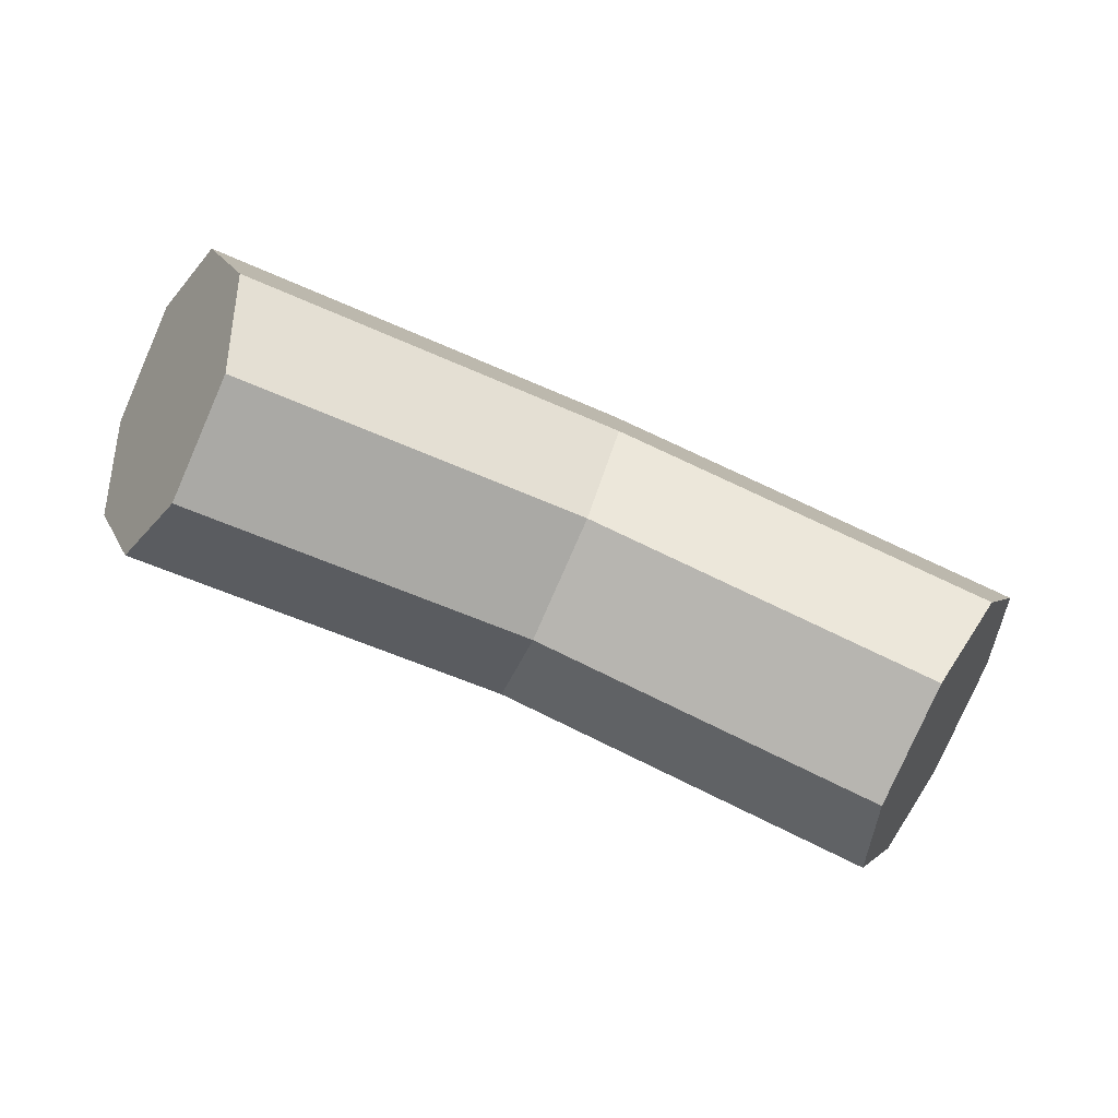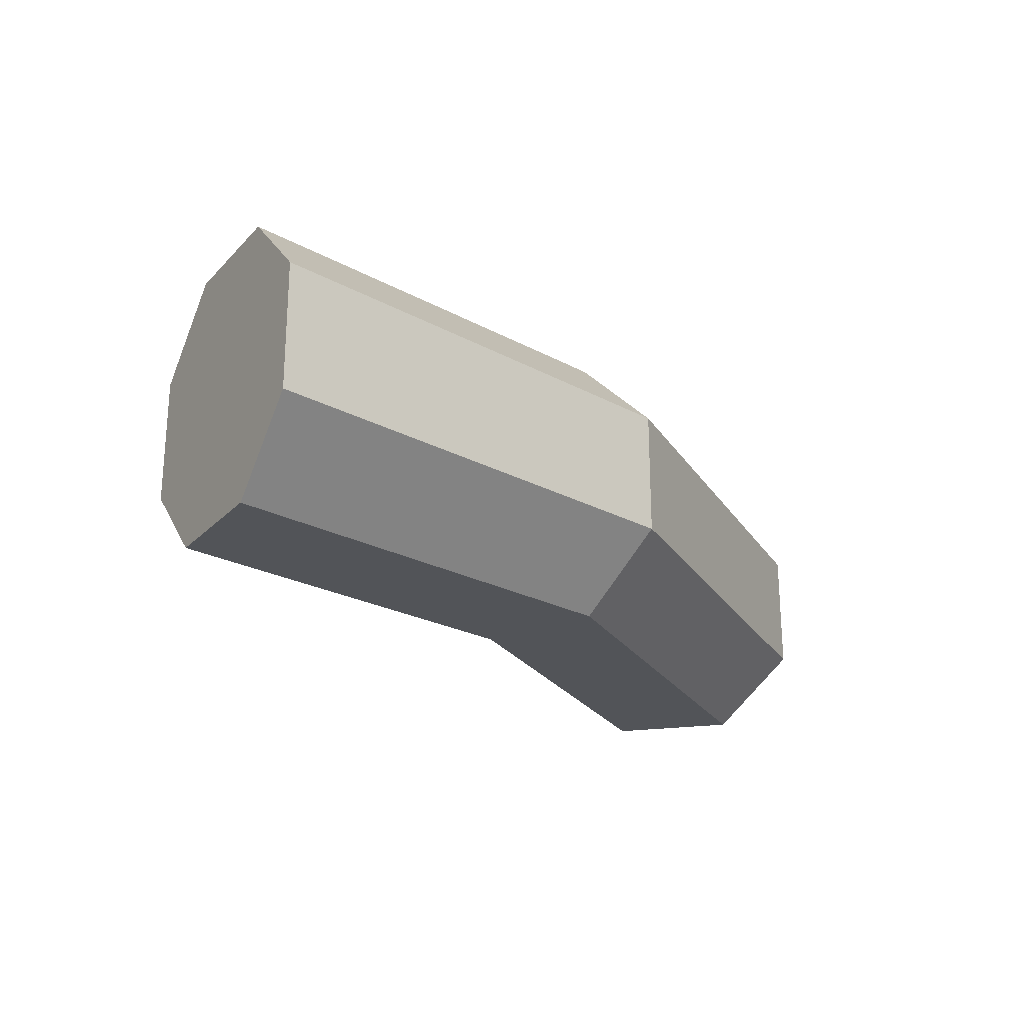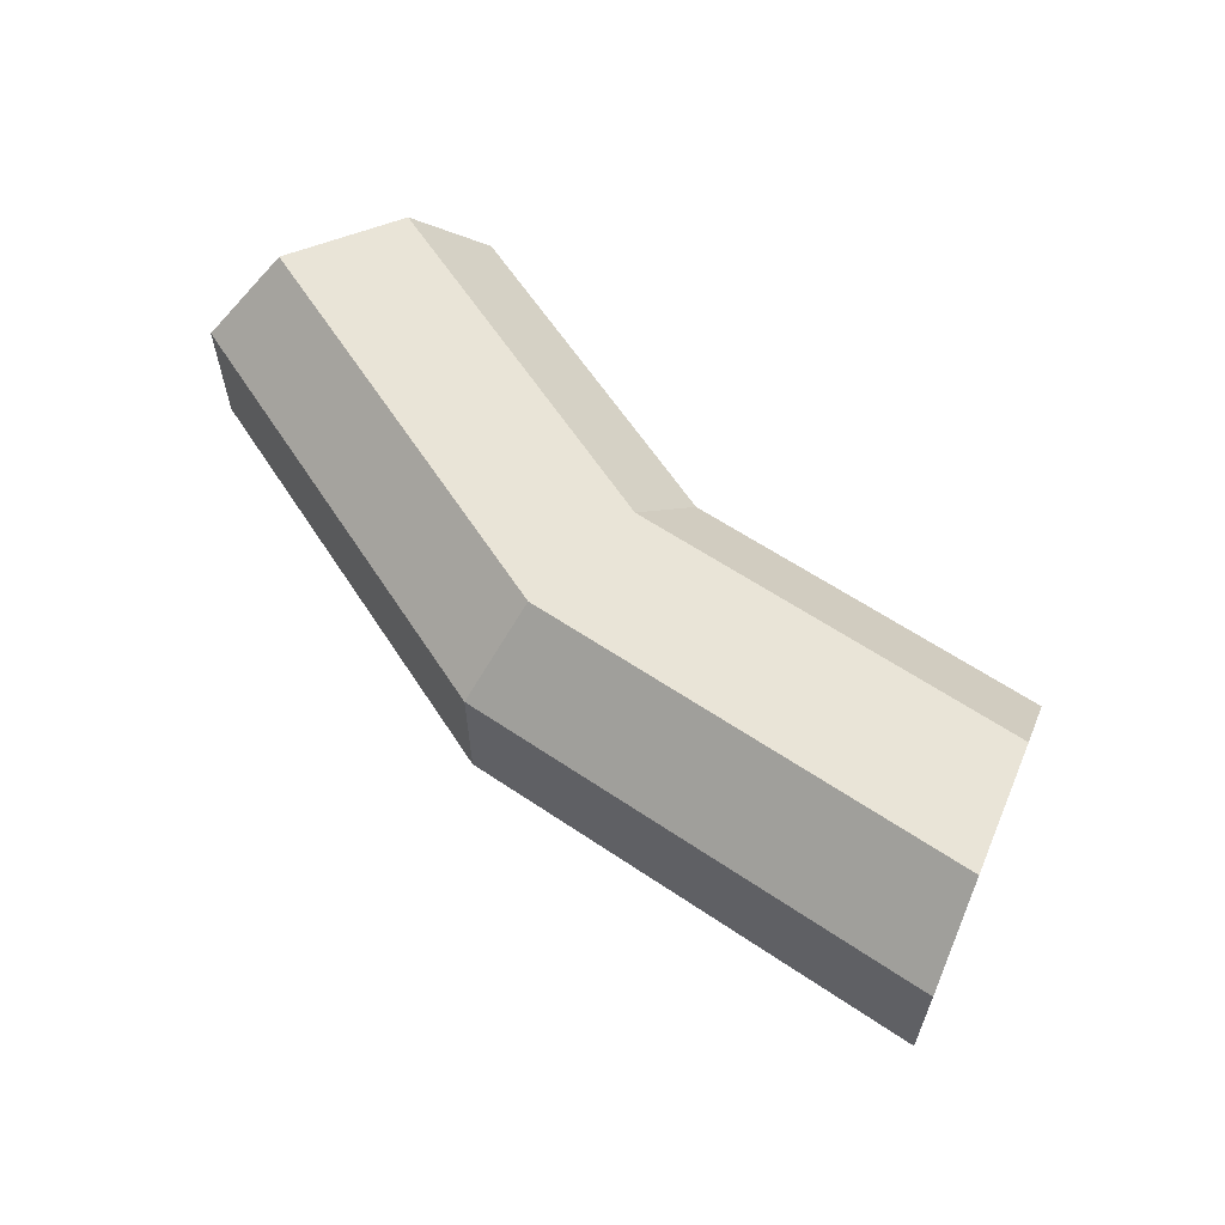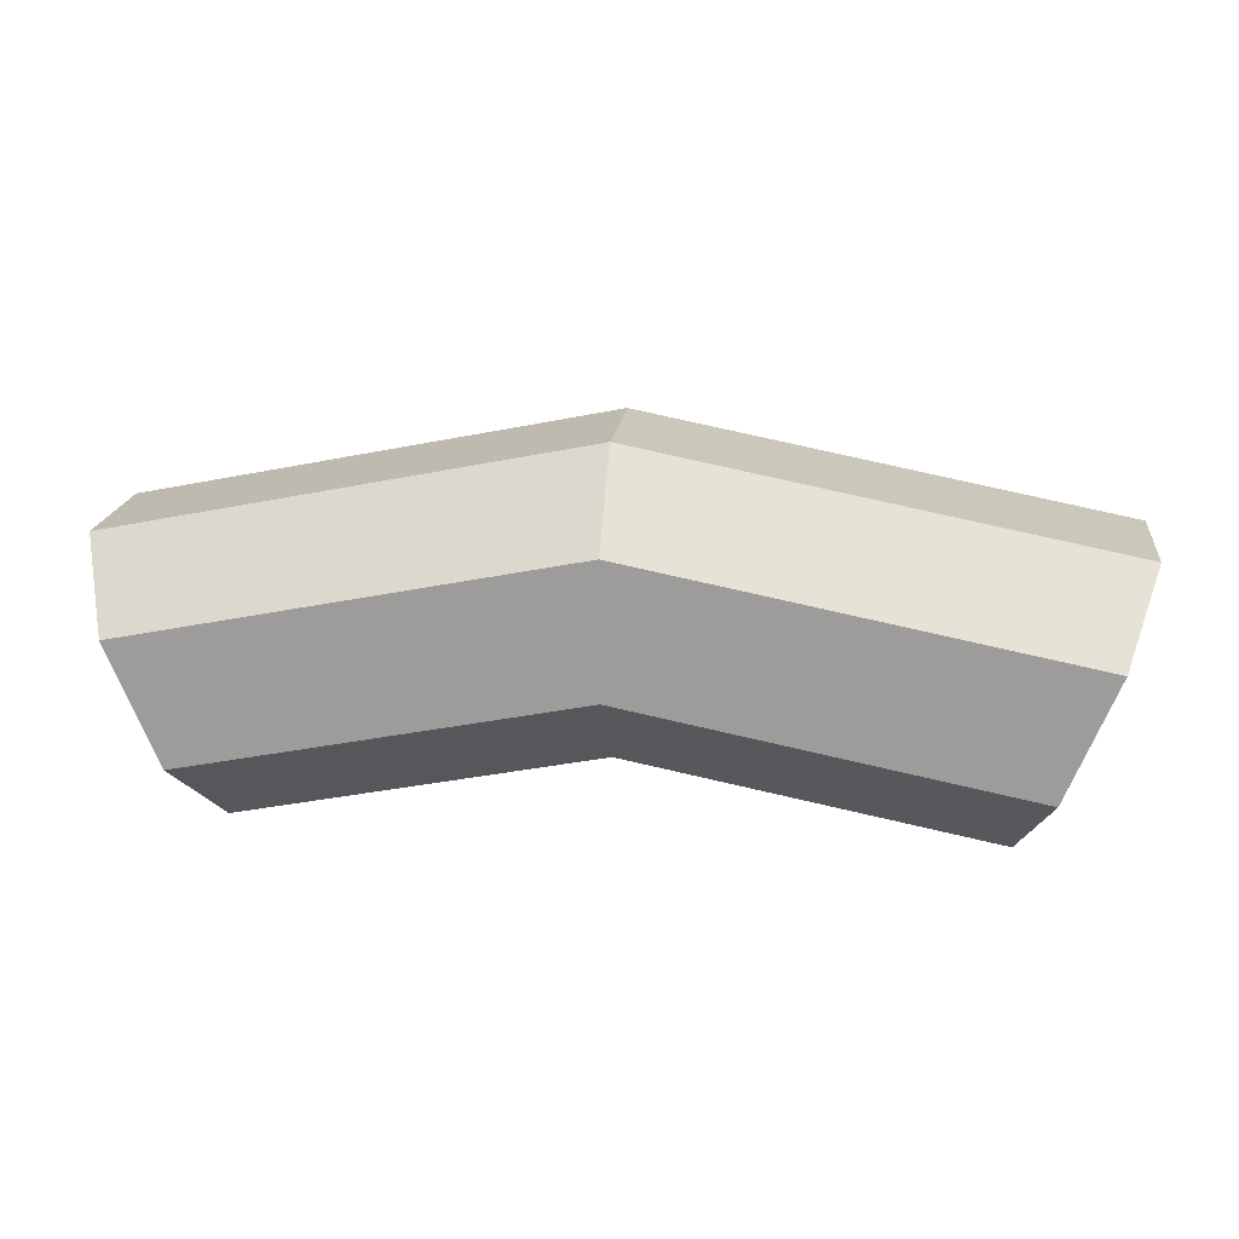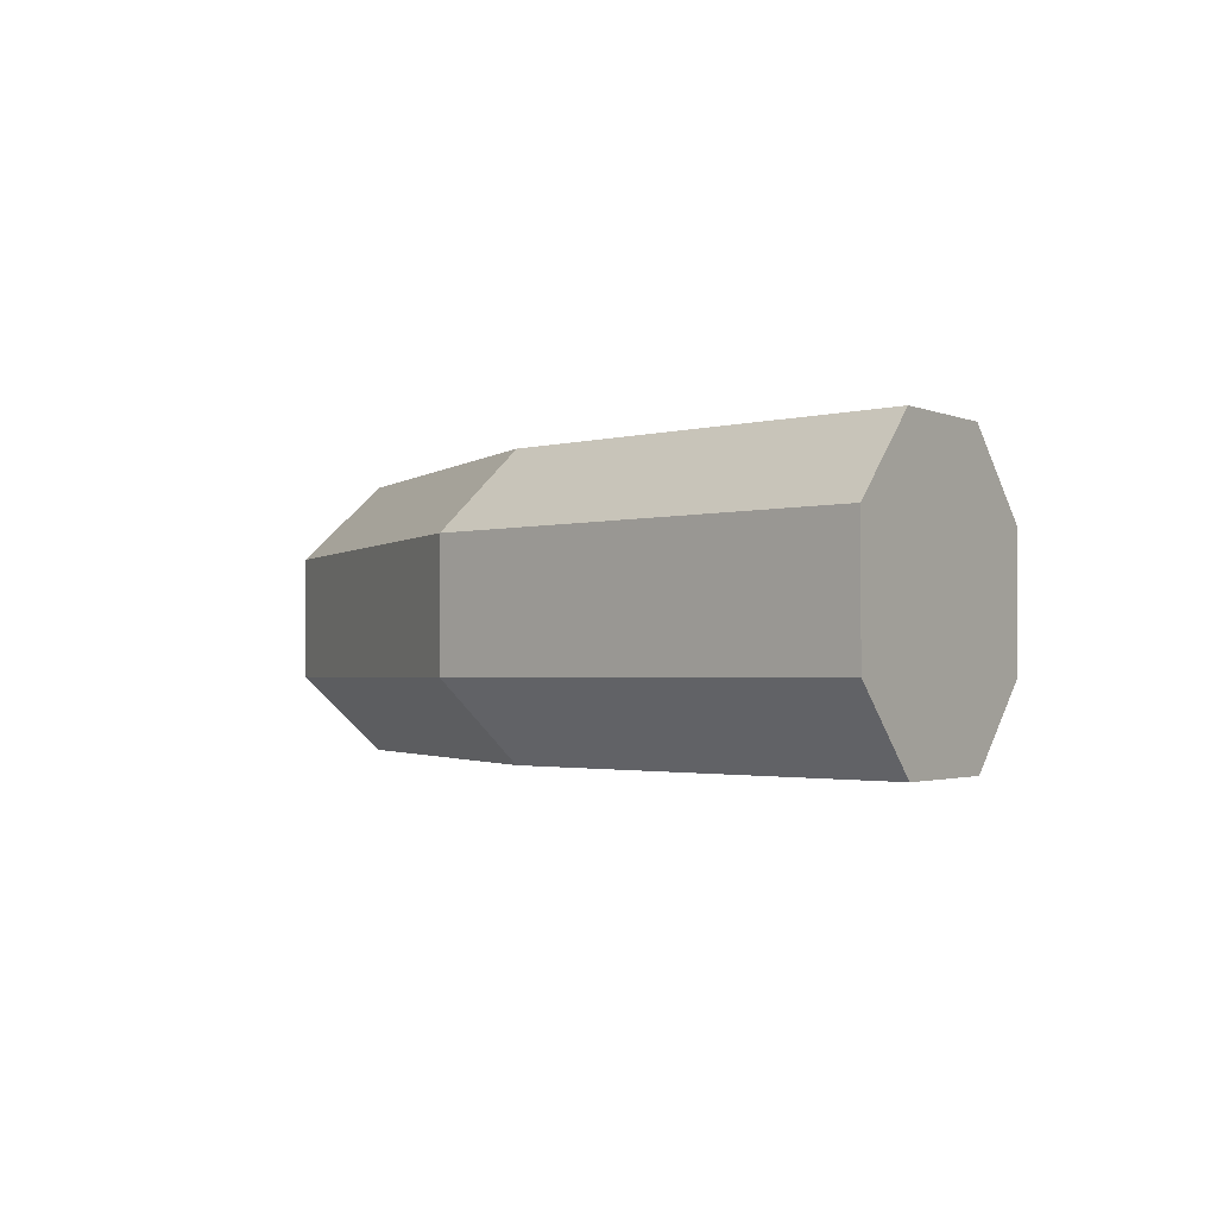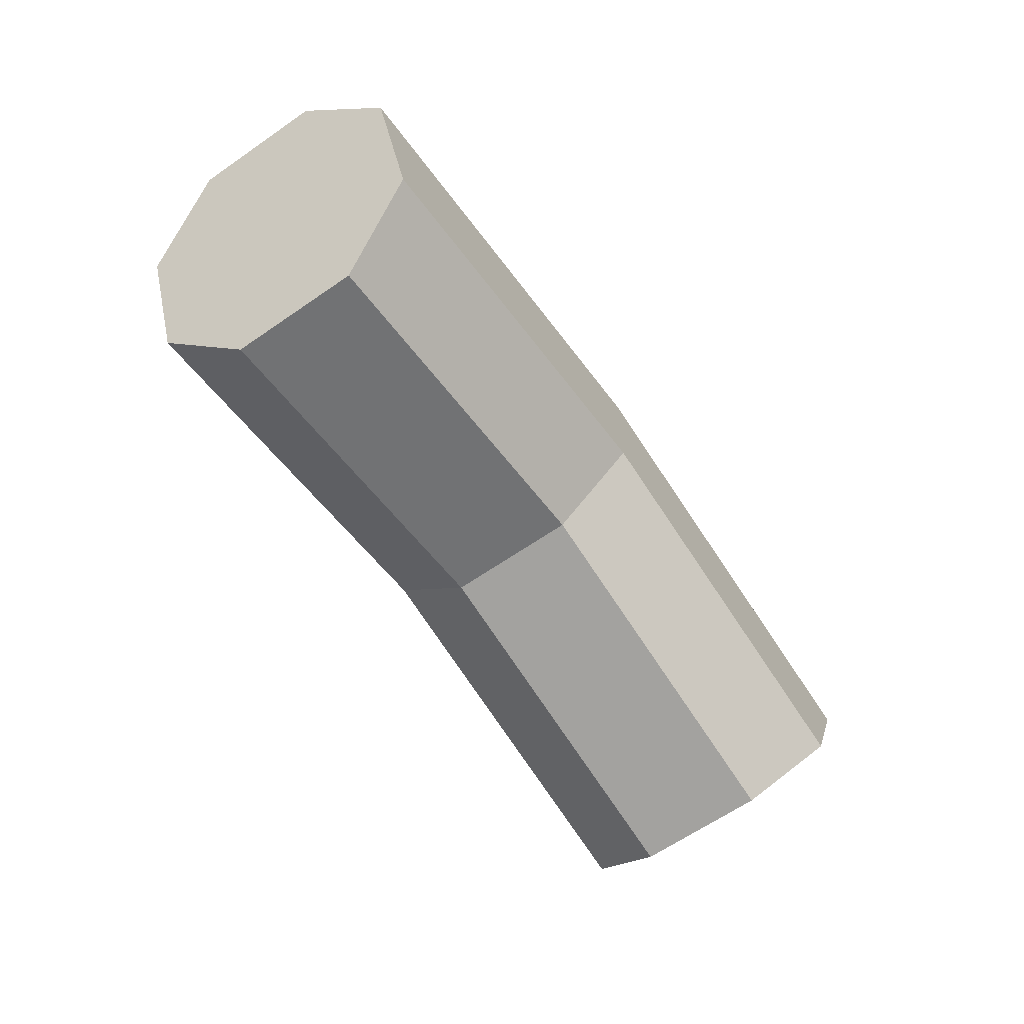
<metadata>
{"format":"obj","ext":"obj","renderer":"f3d","projection":"perspective","resolution":1024,"background":"white","views":[{"elev":-79.8,"azim":156.3,"up":"+Z"},{"elev":-23.0,"azim":-53.9,"up":"+Y"},{"elev":60.8,"azim":46.1,"up":"+Y"},{"elev":18.5,"azim":-173.2,"up":"+Z"},{"elev":-1.8,"azim":56.6,"up":"+Y"},{"elev":-64.2,"azim":-55.1,"up":"+Z"}]}
</metadata>
<code>
o cylinder.001
v -1.755 0.3363 0.2105
v 0.06329 0.3363 0.5624
v -1.637 0.02381 -0.07883
v 0.06167 0.02381 0.2499
v -1.448 0.02381 -0.5418
v 0.05909 0.02381 -0.2501
v -1.33 0.3363 -0.8311
v 0.05747 0.3363 -0.5625
v -1.33 0.8363 -0.8311
v 0.05747 0.8363 -0.5625
v -1.448 1.149 -0.5418
v 0.05909 1.149 -0.2501
v -1.637 1.149 -0.07883
v 0.06167 1.149 0.2499
v -1.755 0.8363 0.2105
v 0.06329 0.8363 0.5624
v 0.06329 0.3363 0.5624
v 1.878 0.3363 0.1917
v 0.06167 0.02381 0.2499
v 1.757 0.02381 -0.09639
v 0.05909 0.02381 -0.2501
v 1.563 0.02381 -0.5573
v 0.05747 0.3363 -0.5625
v 1.442 0.3363 -0.8454
v 0.05747 0.8363 -0.5625
v 1.442 0.8363 -0.8454
v 0.05909 1.149 -0.2501
v 1.563 1.149 -0.5573
v 0.06167 1.149 0.2499
v 1.757 1.149 -0.09639
v 0.06329 0.8363 0.5624
v 1.878 0.8363 0.1917
f 1 3 4 2
f 3 5 6 4
f 5 7 8 6
f 7 9 10 8
f 9 11 12 10
f 11 13 14 12
f 13 15 16 14
f 15 1 2 16
f 7 1 15 9
f 13 11 9 15
f 3 1 7 5
f 17 19 20 18
f 19 21 22 20
f 21 23 24 22
f 23 25 26 24
f 25 27 28 26
f 27 29 30 28
f 29 31 32 30
f 31 17 18 32
f 26 32 18 24
f 28 30 32 26
f 22 24 18 20

</code>
